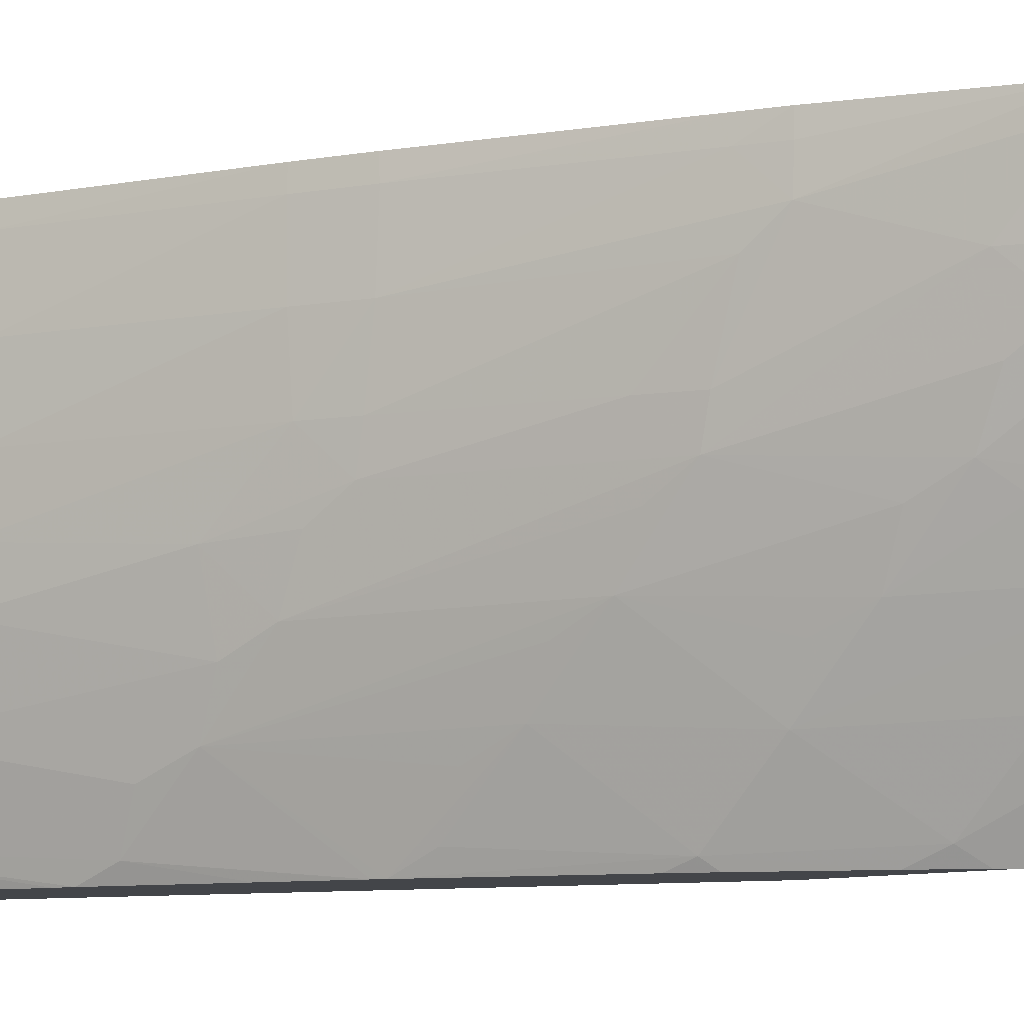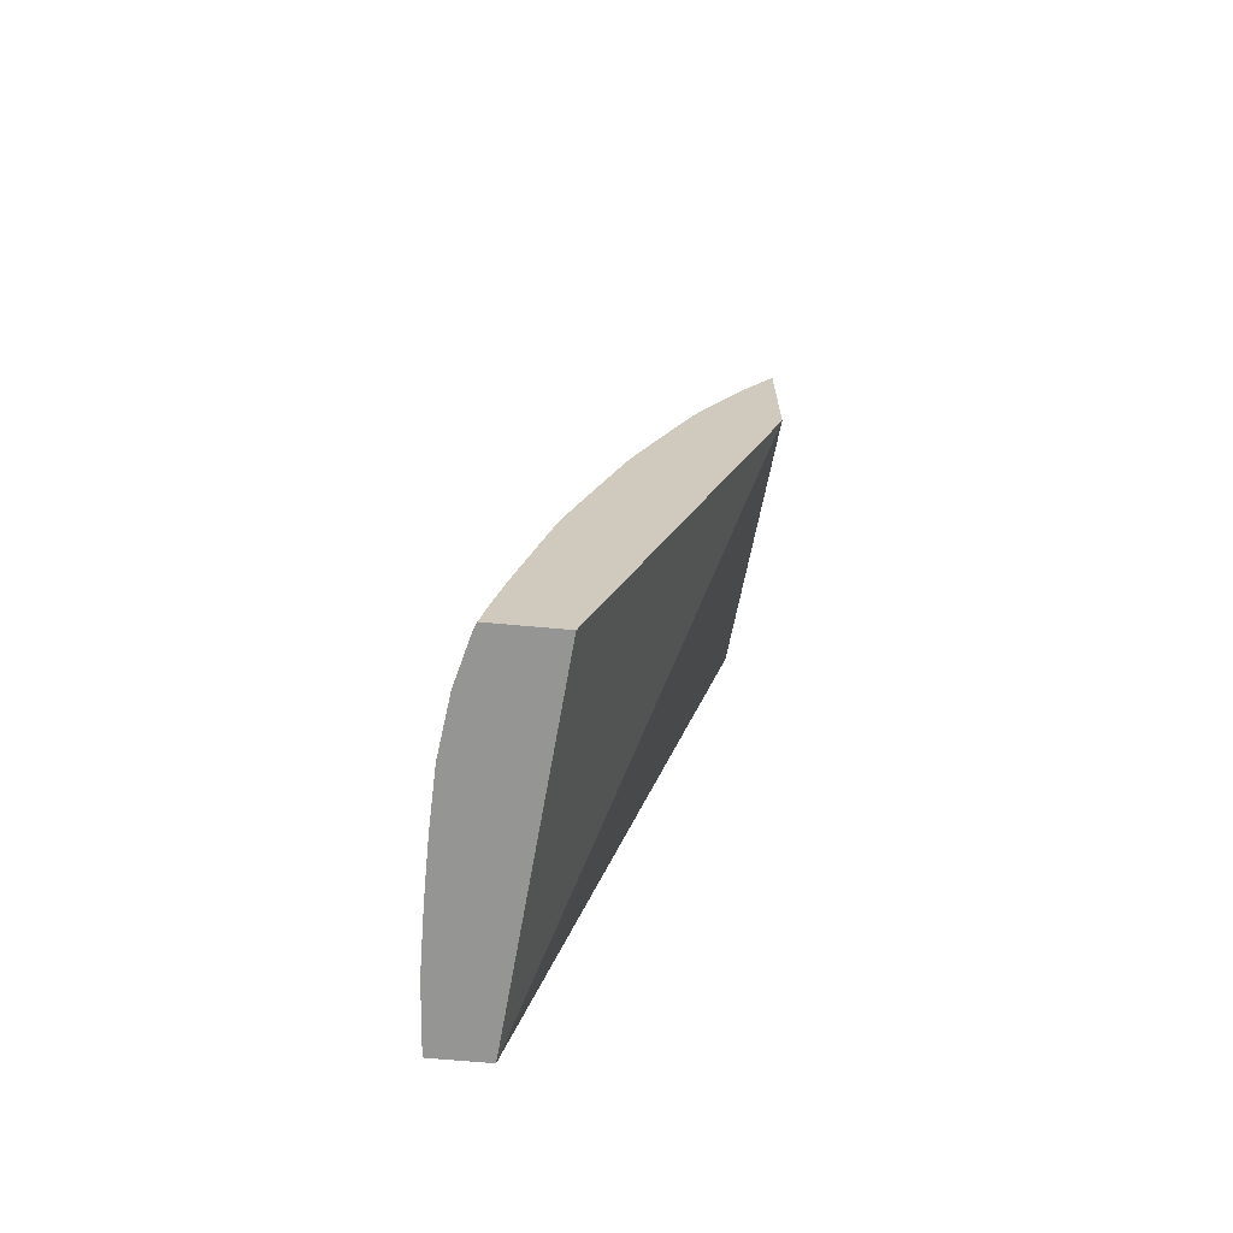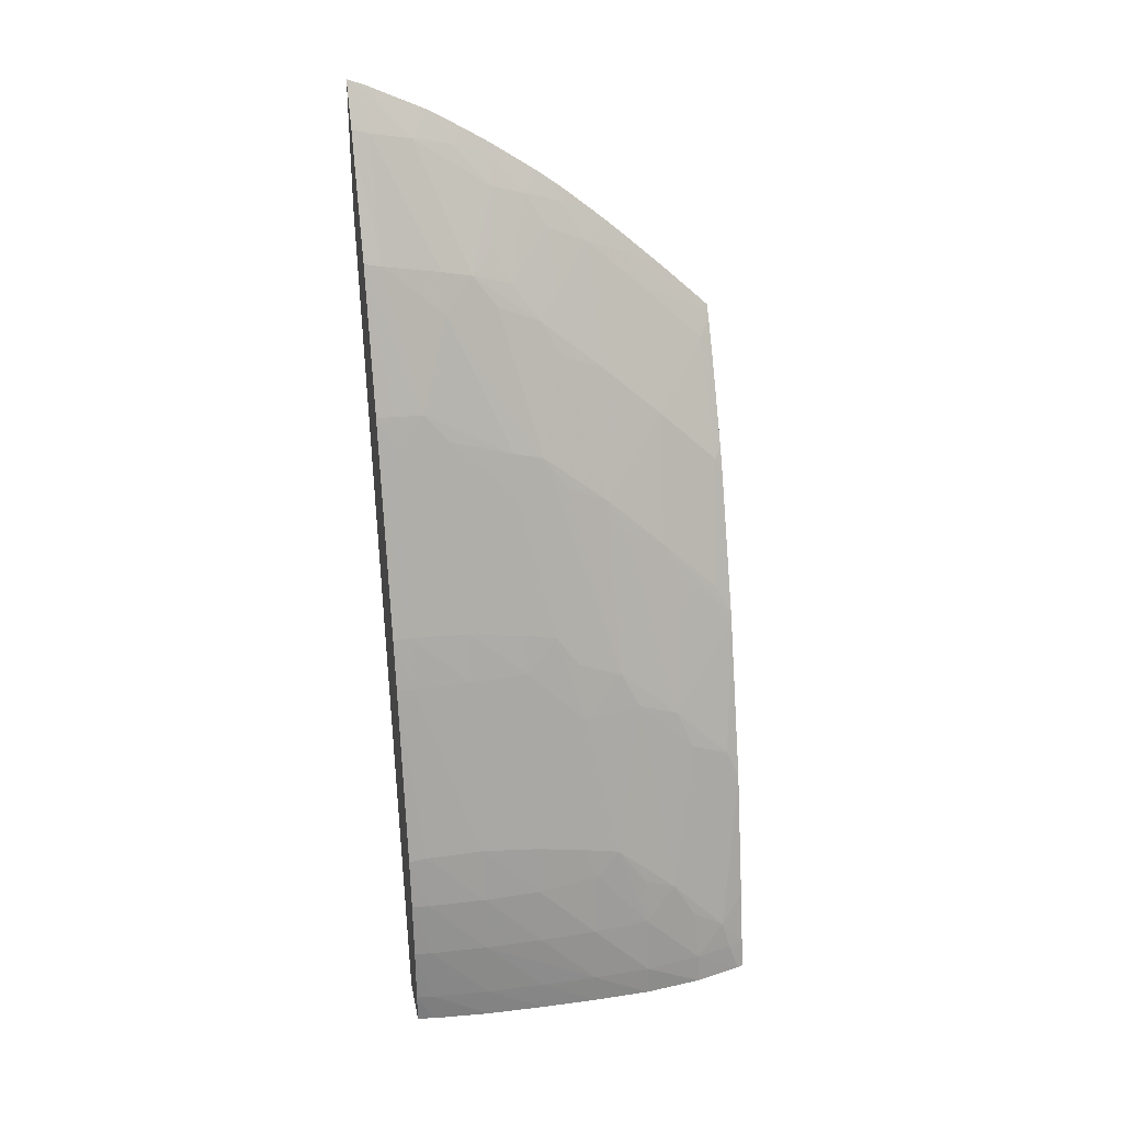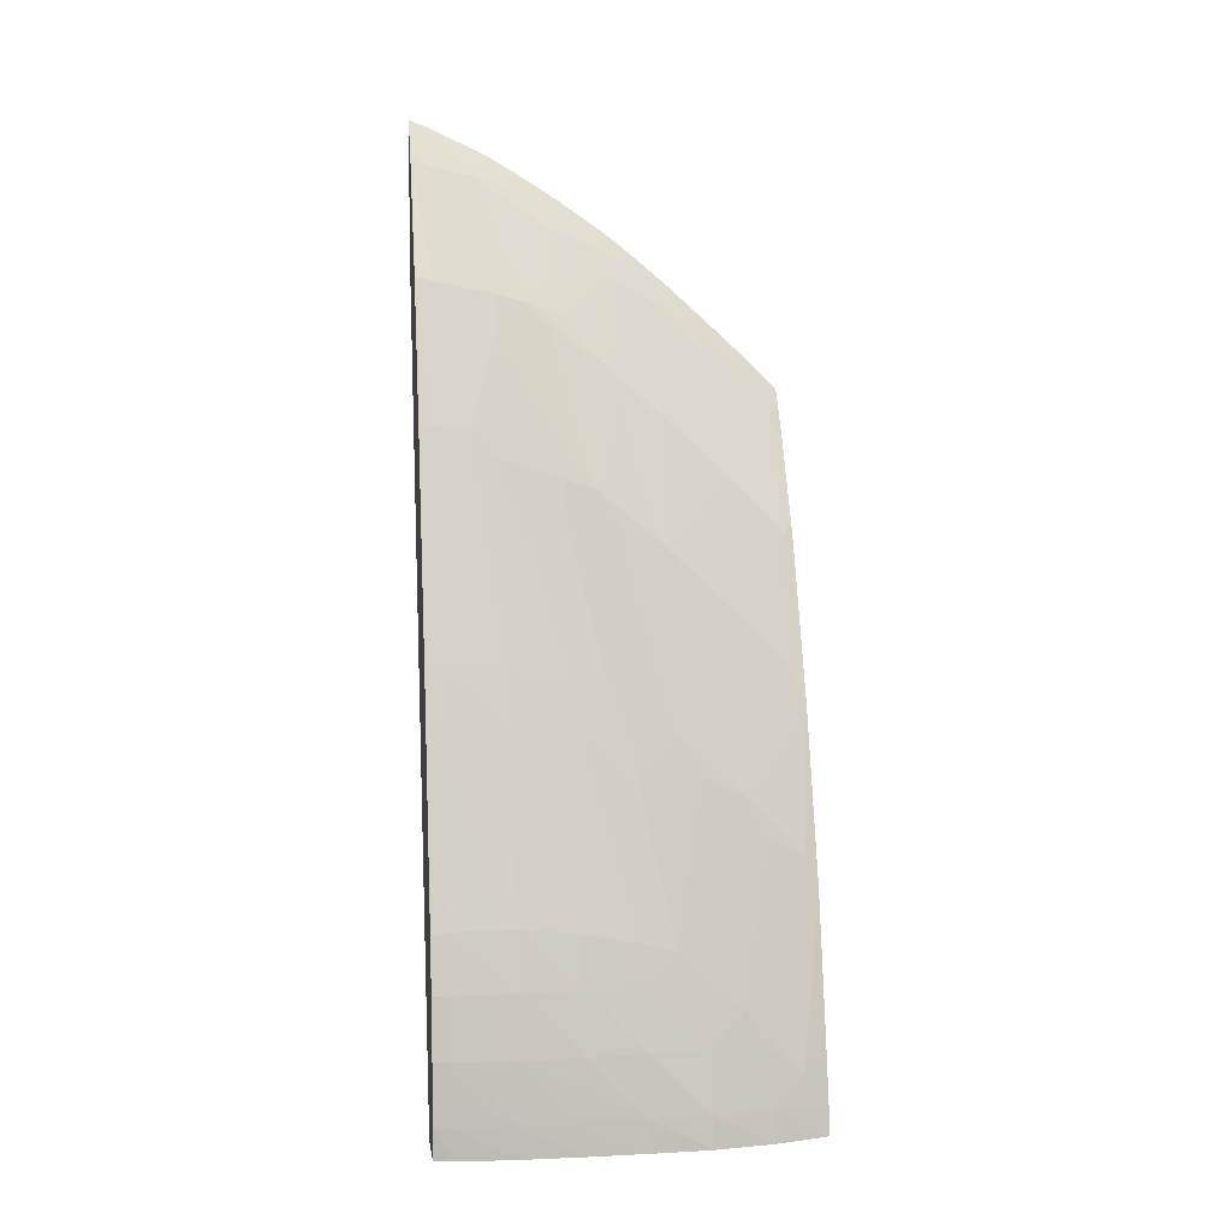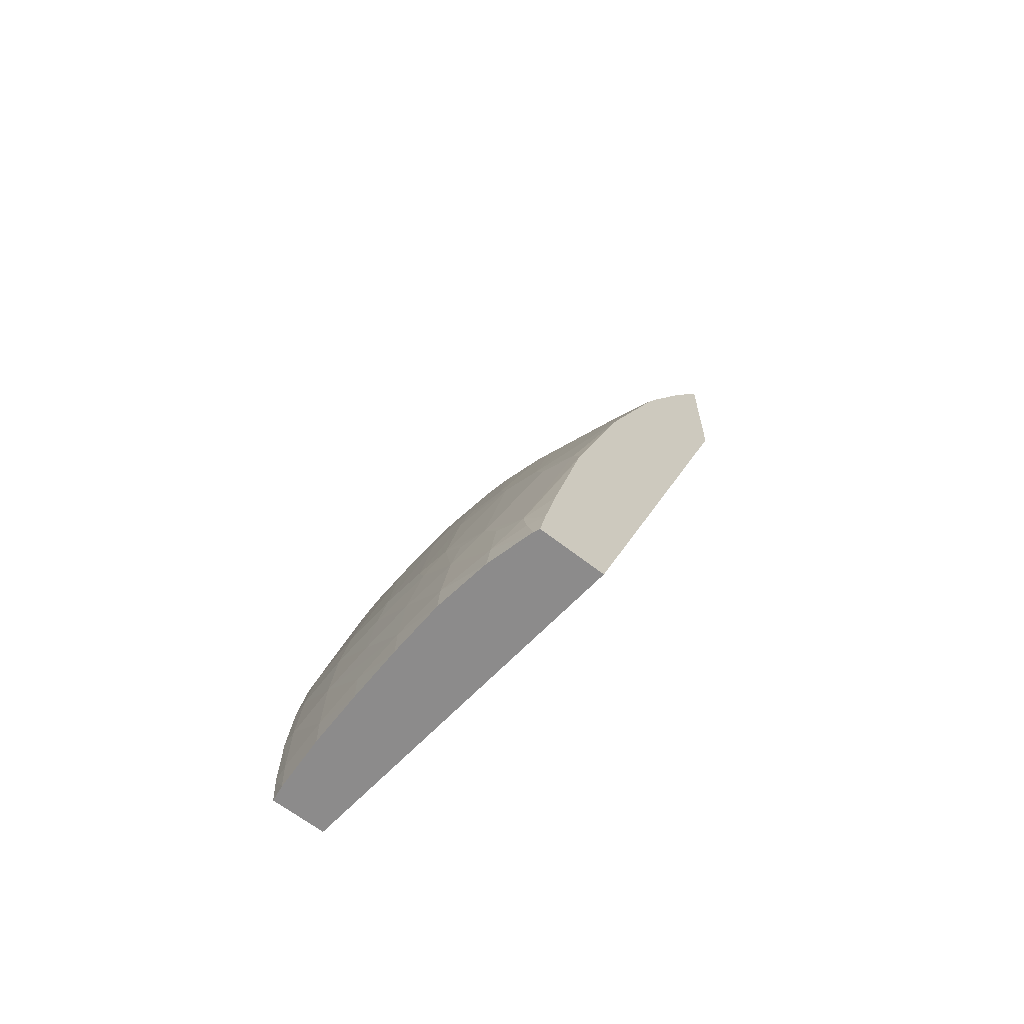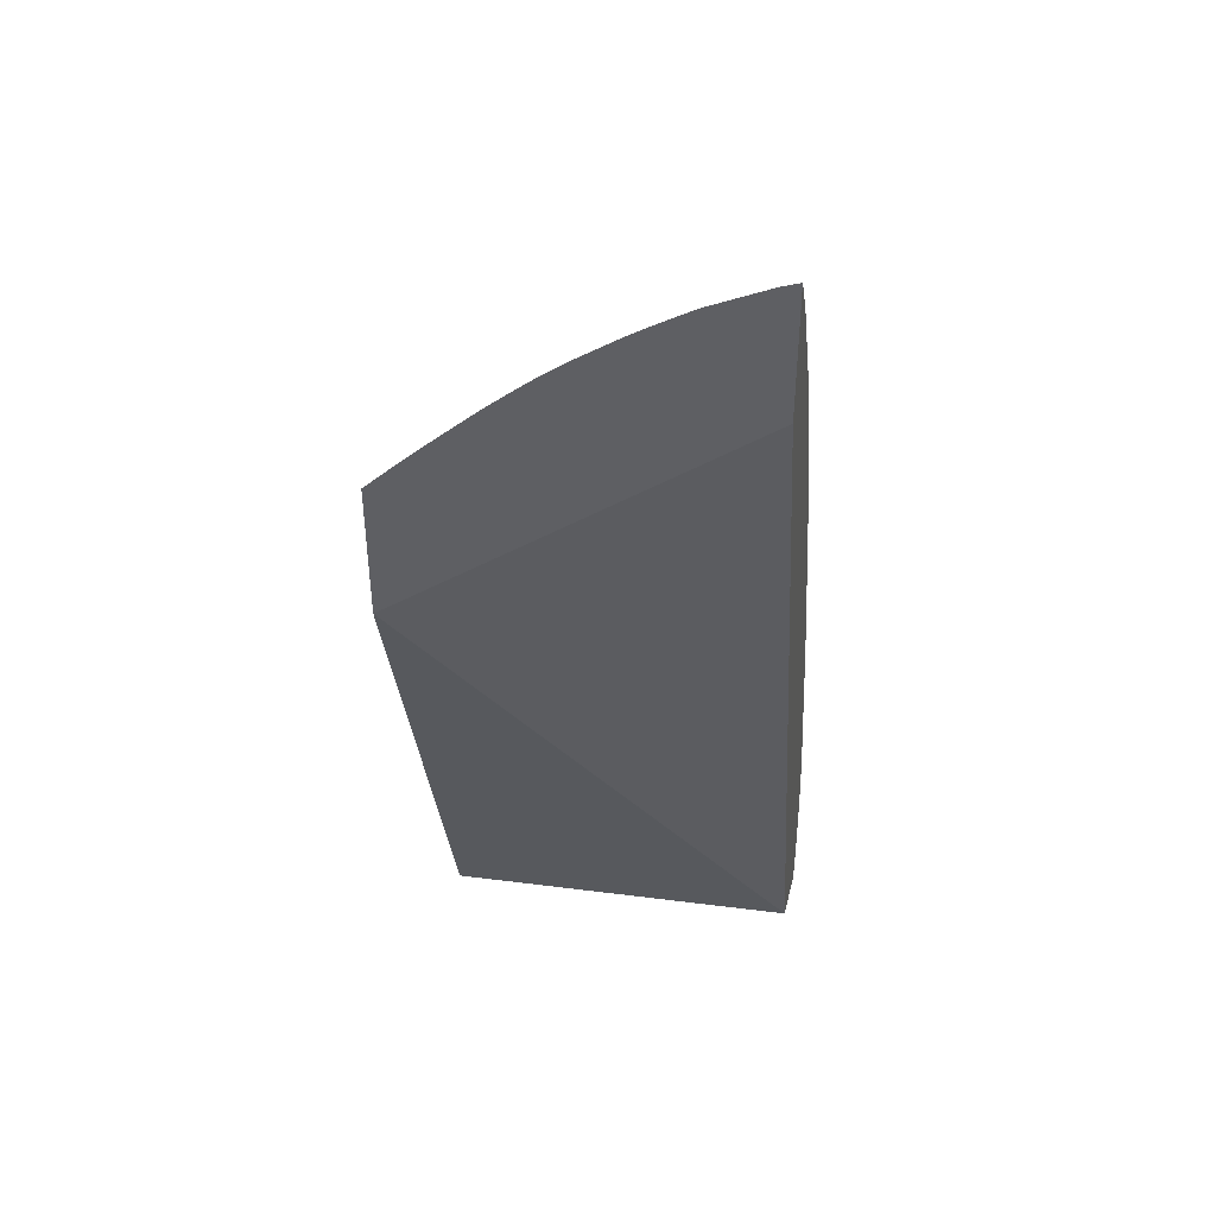
<metadata>
{"format":"obj","ext":"obj","renderer":"f3d","projection":"perspective","resolution":1024,"background":"white","views":[{"elev":-8.8,"azim":130.8,"up":"+Z"},{"elev":-67.4,"azim":174.7,"up":"+Y"},{"elev":29.6,"azim":79.1,"up":"+Y"},{"elev":5.4,"azim":81.8,"up":"+Y"},{"elev":-64.0,"azim":141.5,"up":"+Y"},{"elev":40.7,"azim":-76.4,"up":"+Y"}]}
</metadata>
<code>
v 0.01538 0.09948 0.01532
v 0.01552 0.09926 0.01532
v 0.01549 0.09921 0.01504
v 0.01538 0.09945 0.01524
v 0.01538 0.09802 0.01532
v 0.01572 0.09896 0.01532
v 0.01538 0.09938 0.01504
v 0.01581 0.09873 0.01504
v 0.01572 0.09858 0.01436
v 0.01538 0.09738 0.01532
v 0.01538 0.09738 0.01532
v 0.01582 0.0988 0.01532
v 0.01538 0.09893 0.01407
v 0.01676 0.09688 0.01504
v 0.01668 0.09669 0.01408
v 0.01579 0.09774 0.01312
v 0.0156 0.09841 0.01372
v 0.01538 0.09892 0.01405
v 0.01662 0.09656 0.01358
v 0.01538 0.09295 0.009344
v 0.0189 0.08403 0.01532
v 0.01669 0.0971 0.01532
v 0.01694 0.09607 0.01408
v 0.01677 0.09694 0.01532
v 0.01758 0.09463 0.01455
v 0.01628 0.09695 0.0132
v 0.01569 0.09756 0.01257
v 0.01547 0.09822 0.01312
v 0.01538 0.09861 0.01352
v 0.01759 0.09369 0.01261
v 0.01675 0.09605 0.0132
v 0.01668 0.09571 0.01248
v 0.01651 0.09635 0.01294
v 0.01538 0.09525 0.009344
v 0.0184 0.08403 0.009344
v 0.01981 0.08403 0.01532
v 0.01764 0.09384 0.01312
v 0.01759 0.09466 0.01532
v 0.01759 0.09466 0.01504
v 0.01769 0.09418 0.01417
v 0.01775 0.09415 0.01504
v 0.01863 0.0911 0.01408
v 0.01553 0.09732 0.01193
v 0.01538 0.09762 0.01203
v 0.01538 0.09783 0.01232
v 0.01538 0.09829 0.013
v 0.01538 0.09837 0.01312
v 0.01585 0.09702 0.01221
v 0.01573 0.09668 0.01153
v 0.01786 0.09319 0.01312
v 0.01855 0.09081 0.01259
v 0.01859 0.08998 0.01147
v 0.01768 0.09316 0.01223
v 0.01762 0.09282 0.01154
v 0.01683 0.09513 0.01216
v 0.01636 0.09605 0.01216
v 0.01671 0.09482 0.01145
v 0.01538 0.09562 0.009732
v 0.01542 0.09519 0.009344
v 0.01954 0.08403 0.009344
v 0.01983 0.08403 0.01519
v 0.01983 0.08453 0.01532
v 0.01774 0.09415 0.01532
v 0.01865 0.09116 0.01504
v 0.01859 0.09094 0.01312
v 0.01886 0.09031 0.01408
v 0.01878 0.09031 0.01312
v 0.01538 0.09708 0.01137
v 0.01538 0.09741 0.01177
v 0.01576 0.09576 0.01053
v 0.01556 0.0964 0.01089
v 0.01538 0.09689 0.01114
v 0.01674 0.09391 0.01045
v 0.01892 0.08934 0.01215
v 0.01864 0.0903 0.01222
v 0.01871 0.08938 0.01117
v 0.01862 0.08908 0.01048
v 0.01773 0.09222 0.01121
v 0.01764 0.09189 0.01056
v 0.01687 0.0942 0.01115
v 0.01538 0.09606 0.01021
v 0.01558 0.09547 0.009885
v 0.01578 0.09483 0.009542
v 0.01552 0.09503 0.009344
v 0.01958 0.08403 0.00944
v 0.01944 0.08453 0.009344
v 0.01955 0.08453 0.00961
v 0.01985 0.08403 0.01504
v 0.01986 0.08453 0.01504
v 0.01981 0.0855 0.01532
v 0.01864 0.09114 0.01532
v 0.01888 0.09031 0.01504
v 0.0196 0.08738 0.01408
v 0.01958 0.08727 0.01312
v 0.01954 0.0871 0.01232
v 0.01538 0.09654 0.01074
v 0.01674 0.09297 0.009474
v 0.01657 0.09361 0.009808
v 0.0195 0.08694 0.01168
v 0.01873 0.08842 0.01019
v 0.01952 0.08604 0.01066
v 0.01861 0.08813 0.009553
v 0.01778 0.0903 0.009344
v 0.01774 0.09044 0.009344
v 0.01775 0.09126 0.01024
v 0.01764 0.09094 0.009598
v 0.0159 0.0944 0.009344
v 0.01959 0.08403 0.009481
v 0.01972 0.08453 0.01023
v 0.01923 0.08543 0.009344
v 0.01951 0.08502 0.009744
v 0.01992 0.08403 0.01408
v 0.01992 0.08453 0.01408
v 0.01984 0.0855 0.01504
v 0.01972 0.08646 0.01532
v 0.01886 0.09031 0.01532
v 0.01959 0.08736 0.01504
v 0.01977 0.08646 0.01408
v 0.01973 0.08646 0.01312
v 0.01962 0.08655 0.01206
v 0.01682 0.09265 0.009344
v 0.0166 0.09311 0.009344
v 0.01972 0.0855 0.01119
v 0.01957 0.08626 0.01119
v 0.01957 0.0854 0.0103
v 0.01868 0.08764 0.009344
v 0.01813 0.08927 0.009344
v 0.01781 0.09023 0.009344
v 0.01978 0.08403 0.01023
v 0.01987 0.08453 0.01119
v 0.01873 0.08742 0.009344
v 0.01993 0.08403 0.01312
v 0.01992 0.08453 0.01312
v 0.01987 0.0855 0.01408
v 0.01975 0.08646 0.01504
v 0.01958 0.08731 0.01532
v 0.01986 0.0855 0.01312
v 0.01982 0.0855 0.01215
v 0.01991 0.08403 0.01119
v 0.01992 0.08453 0.01215
v 0.01993 0.08403 0.01215
f 1 2 3
f 1 3 4
f 1 4 7
f 1 7 13
f 1 13 18
f 1 18 29
f 1 29 47
f 1 47 46
f 1 46 45
f 1 45 44
f 1 44 69
f 1 69 68
f 1 68 72
f 1 72 96
f 1 96 81
f 1 81 58
f 1 58 34
f 1 34 20
f 1 20 10
f 1 10 5
f 1 5 11
f 1 11 21
f 1 21 36
f 1 36 62
f 1 62 90
f 1 90 115
f 1 115 136
f 1 136 116
f 1 116 91
f 1 91 63
f 1 63 38
f 1 38 24
f 1 24 22
f 1 22 12
f 1 12 6
f 1 6 2
f 2 6 3
f 3 7 4
f 3 6 8
f 3 8 9
f 3 9 7
f 5 10 11
f 6 12 8
f 7 9 13
f 8 12 14
f 8 14 15
f 8 15 9
f 9 16 17
f 9 17 18
f 9 18 13
f 9 15 19
f 9 19 16
f 10 20 21
f 10 21 11
f 12 22 14
f 14 23 15
f 14 22 24
f 14 24 25
f 14 25 23
f 15 23 19
f 16 26 27
f 16 27 28
f 16 28 17
f 16 19 26
f 17 28 29
f 17 29 18
f 19 23 30
f 19 30 31
f 19 31 32
f 19 32 33
f 19 33 26
f 20 34 59
f 20 59 84
f 20 84 107
f 20 107 122
f 20 122 121
f 20 121 104
f 20 104 103
f 20 103 128
f 20 128 127
f 20 127 126
f 20 126 131
f 20 131 110
f 20 110 86
f 20 86 60
f 20 60 35
f 20 35 21
f 21 35 60
f 21 60 85
f 21 85 108
f 21 108 129
f 21 129 139
f 21 139 141
f 21 141 132
f 21 132 112
f 21 112 88
f 21 88 61
f 21 61 36
f 23 25 37
f 23 37 30
f 24 38 39
f 24 39 25
f 25 40 37
f 25 39 41
f 25 41 42
f 25 42 40
f 26 33 27
f 27 43 44
f 27 44 45
f 27 45 46
f 27 46 47
f 27 47 28
f 27 33 48
f 27 48 49
f 27 49 43
f 28 47 29
f 30 37 50
f 30 50 51
f 30 51 52
f 30 52 53
f 30 53 54
f 30 54 55
f 30 55 32
f 30 32 31
f 32 56 48
f 32 48 33
f 32 55 57
f 32 57 56
f 34 58 59
f 36 61 62
f 37 40 50
f 38 63 64
f 38 64 41
f 38 41 39
f 40 42 65
f 40 65 50
f 41 64 42
f 42 64 66
f 42 66 67
f 42 67 65
f 43 68 69
f 43 69 44
f 43 49 68
f 48 56 49
f 49 70 71
f 49 71 72
f 49 72 68
f 49 56 57
f 49 57 73
f 49 73 70
f 50 65 51
f 51 65 67
f 51 67 74
f 51 74 75
f 51 75 52
f 52 75 74
f 52 74 76
f 52 76 77
f 52 77 54
f 52 54 53
f 54 78 79
f 54 79 73
f 54 73 80
f 54 80 57
f 54 57 55
f 54 77 78
f 57 80 73
f 58 81 82
f 58 82 59
f 59 82 83
f 59 83 84
f 60 86 87
f 60 87 85
f 61 88 62
f 62 88 89
f 62 89 90
f 63 91 64
f 64 91 92
f 64 92 66
f 66 92 93
f 66 93 94
f 66 94 67
f 67 94 95
f 67 95 74
f 70 83 82
f 70 82 71
f 70 73 83
f 71 96 72
f 71 82 81
f 71 81 96
f 73 79 97
f 73 97 98
f 73 98 83
f 74 95 99
f 74 99 76
f 76 100 77
f 76 99 101
f 76 101 100
f 77 100 102
f 77 102 103
f 77 103 104
f 77 104 105
f 77 105 79
f 77 79 78
f 79 105 104
f 79 104 106
f 79 106 97
f 83 98 97
f 83 97 107
f 83 107 84
f 85 87 109
f 85 109 108
f 86 110 111
f 86 111 87
f 87 111 109
f 88 112 89
f 89 112 113
f 89 113 114
f 89 114 90
f 90 114 115
f 91 116 92
f 92 116 117
f 92 117 93
f 93 117 118
f 93 118 119
f 93 119 94
f 94 119 120
f 94 120 95
f 95 120 99
f 97 106 104
f 97 104 121
f 97 121 122
f 97 122 107
f 99 120 123
f 99 123 124
f 99 124 101
f 100 101 102
f 101 124 123
f 101 123 109
f 101 109 125
f 101 125 111
f 101 111 102
f 102 126 127
f 102 127 128
f 102 128 103
f 102 111 126
f 108 109 129
f 109 111 125
f 109 123 130
f 109 130 129
f 110 131 111
f 111 131 126
f 112 132 113
f 113 132 133
f 113 133 134
f 113 134 114
f 114 134 135
f 114 135 115
f 115 135 136
f 116 136 117
f 117 136 135
f 117 135 118
f 118 135 134
f 118 134 137
f 118 137 119
f 119 137 138
f 119 138 120
f 120 138 123
f 123 138 130
f 129 130 139
f 130 140 139
f 130 138 140
f 132 141 133
f 133 141 140
f 133 140 134
f 134 140 137
f 137 140 138
f 139 140 141

</code>
